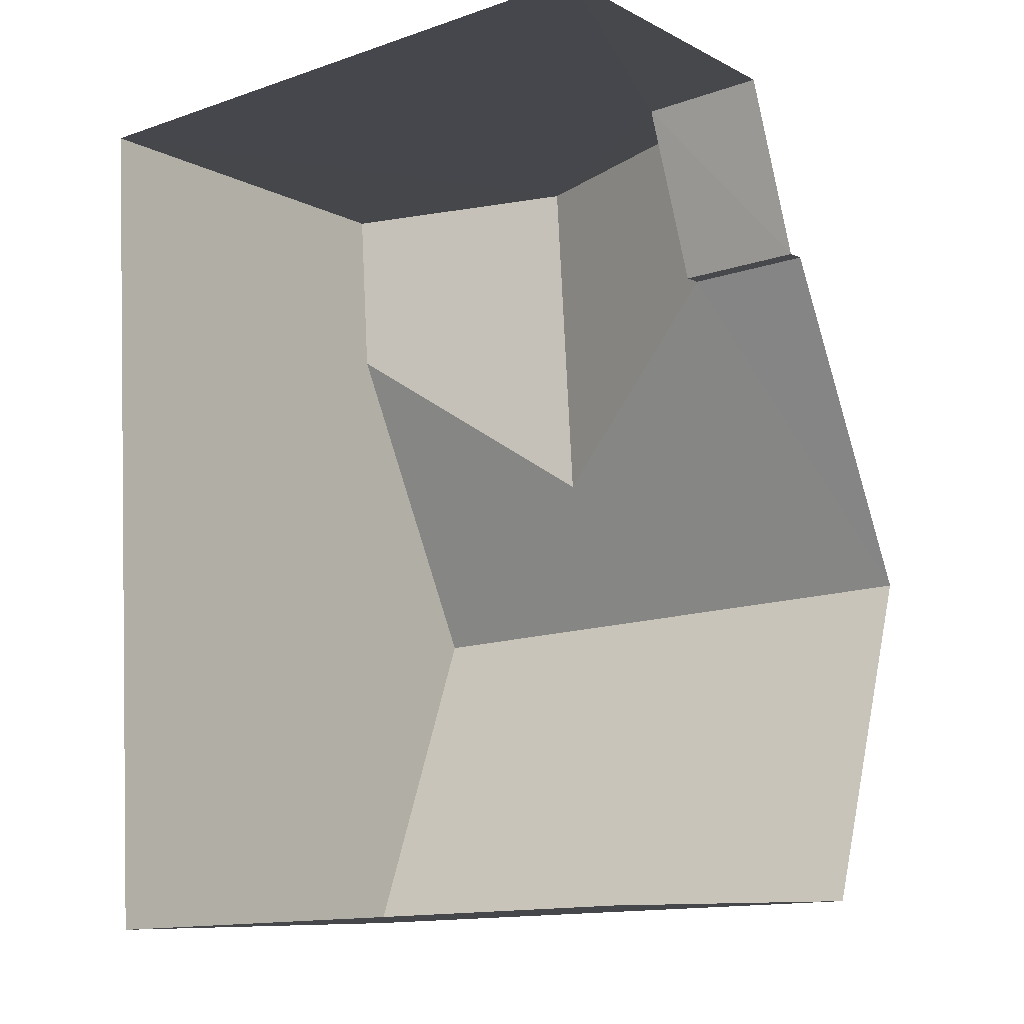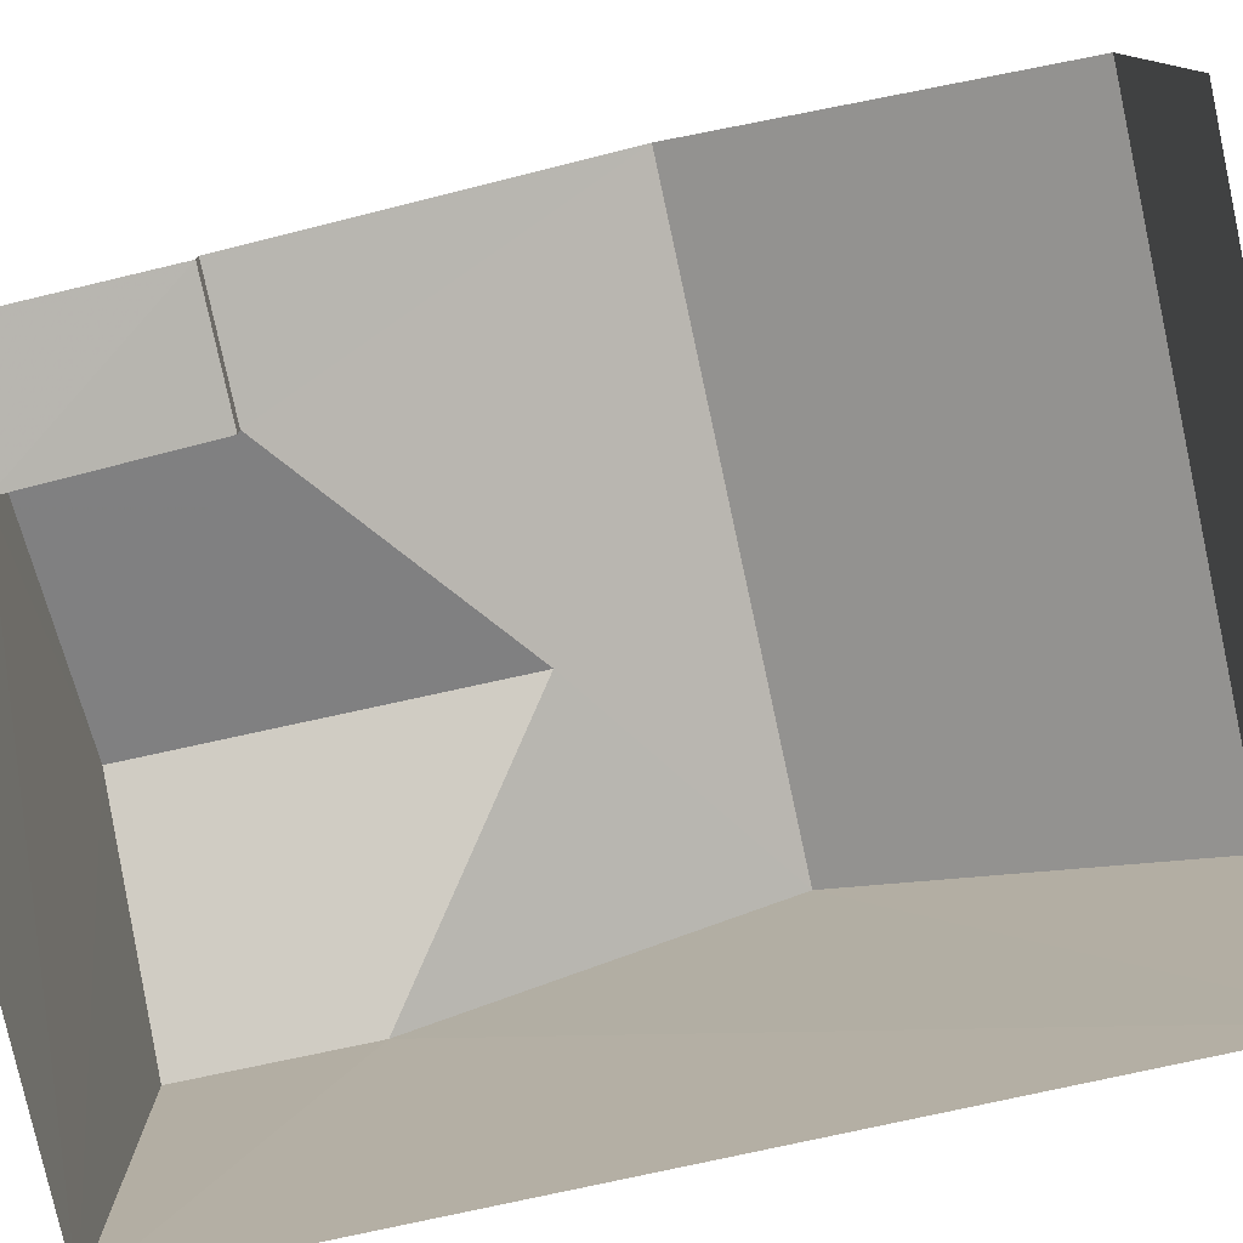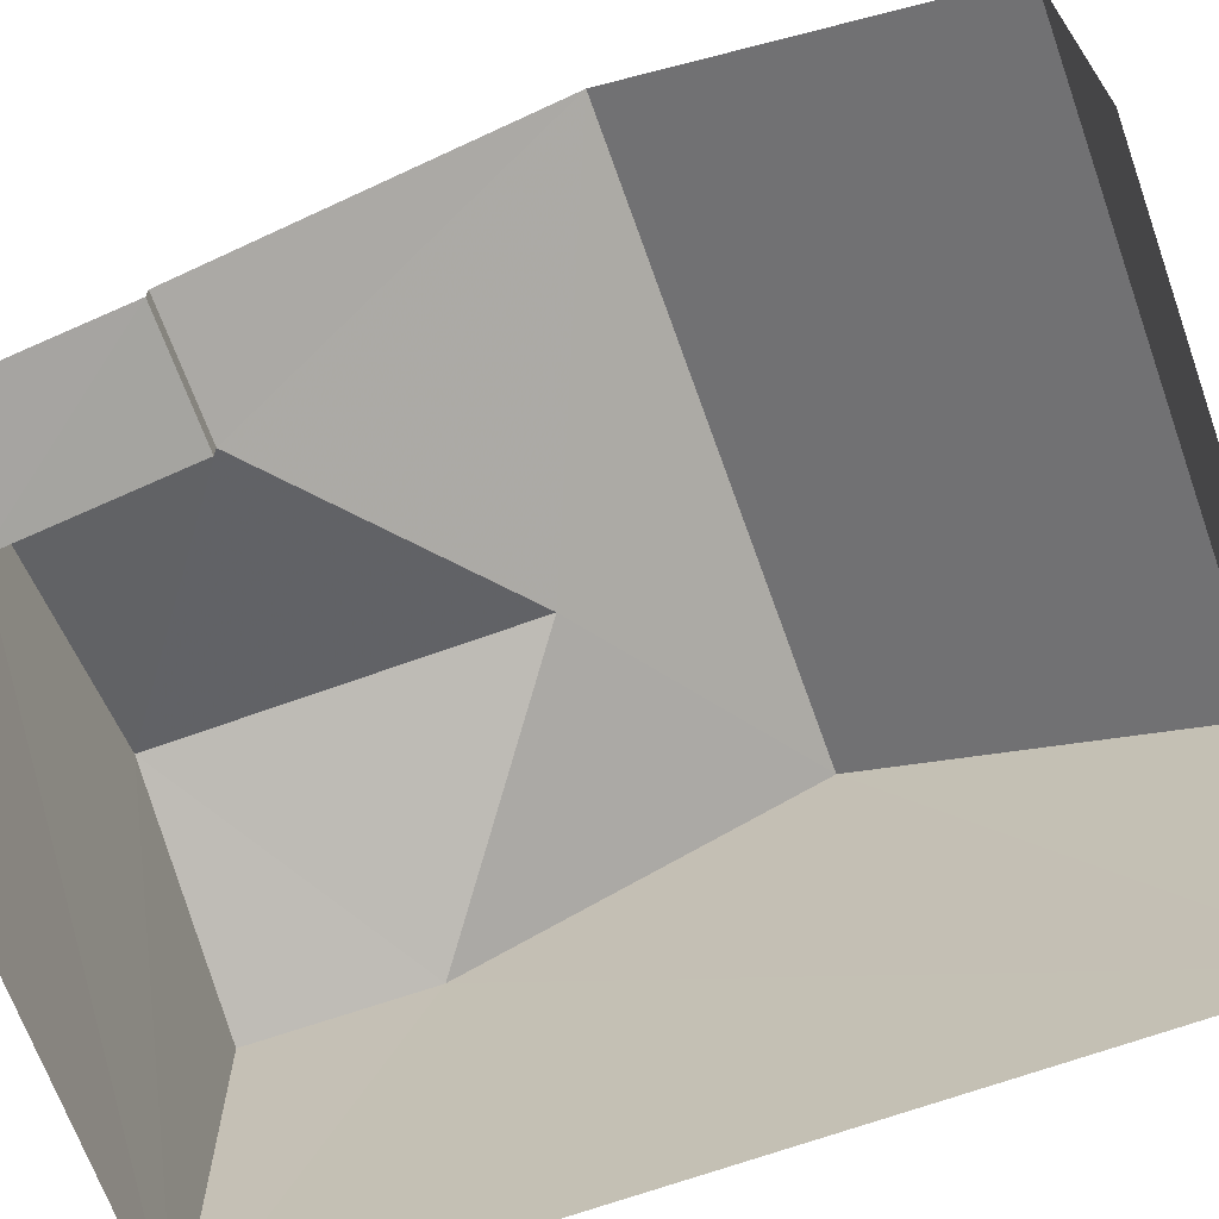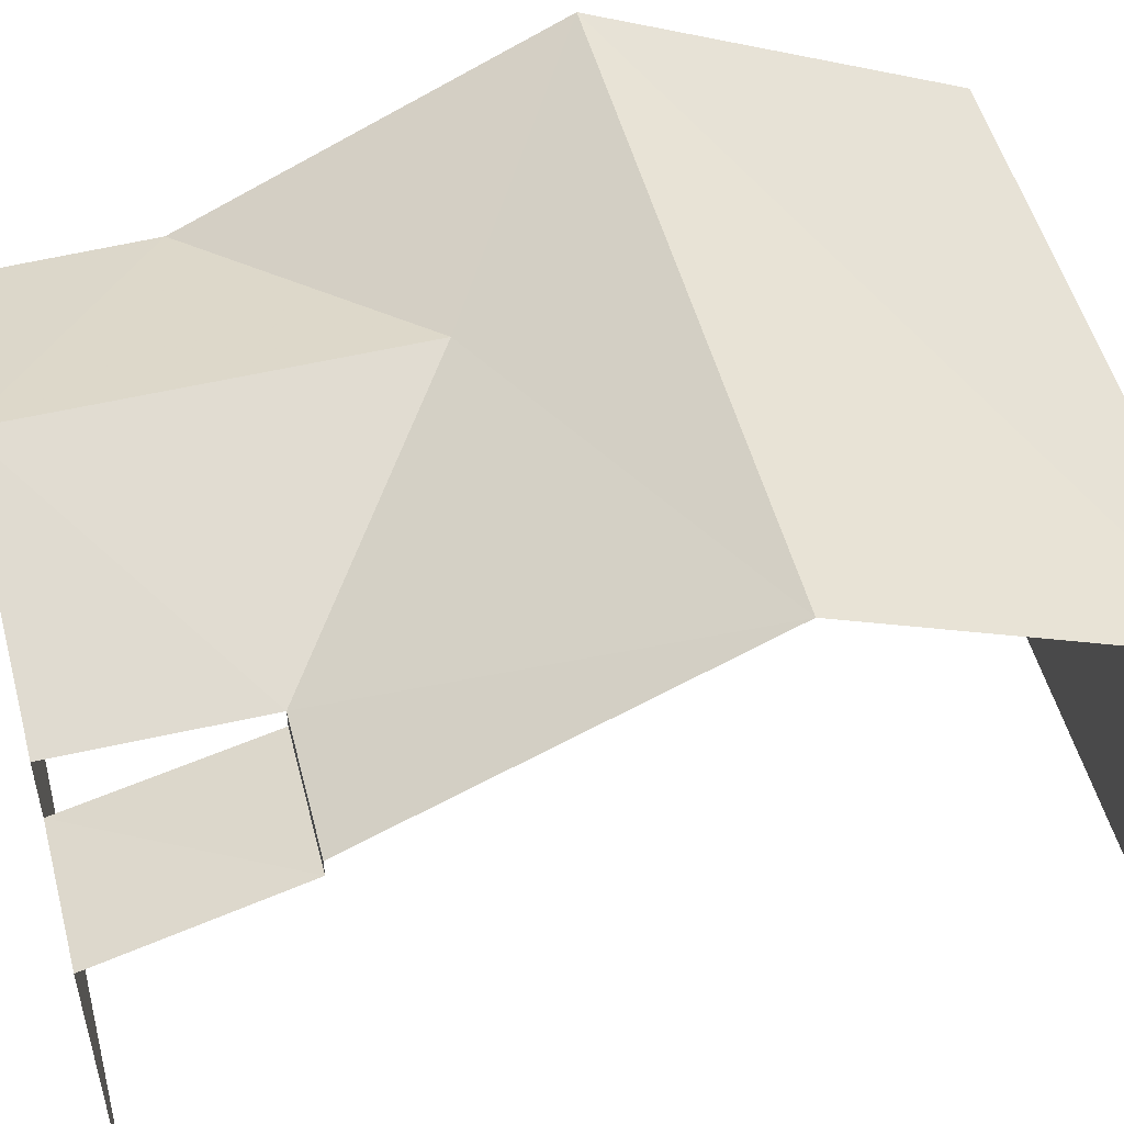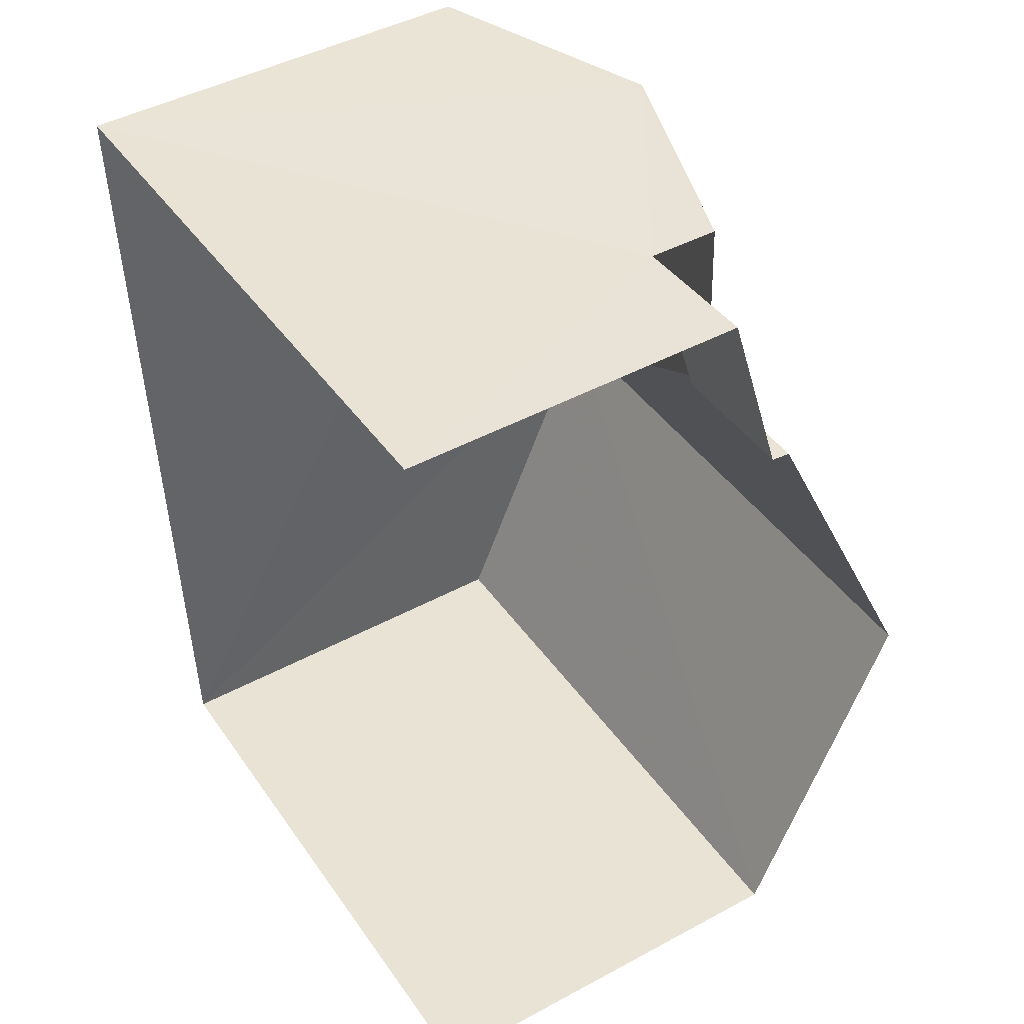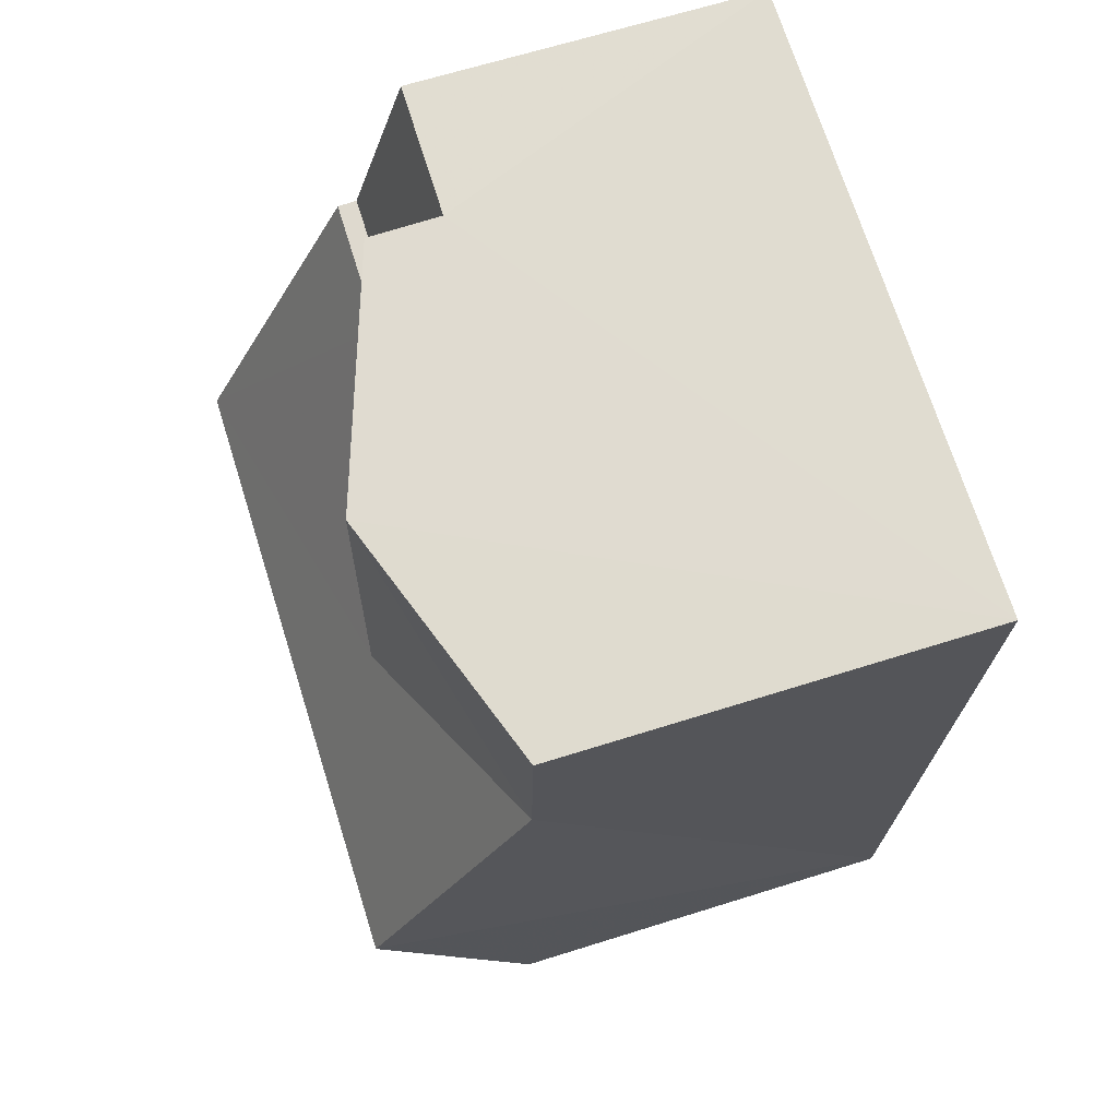
<metadata>
{"format":"obj","ext":"obj","renderer":"f3d","projection":"perspective","resolution":1024,"background":"white","views":[{"elev":-9.3,"azim":-142.8,"up":"+Y"},{"elev":-78.6,"azim":-80.5,"up":"+Z"},{"elev":-68.2,"azim":-73.1,"up":"+Z"},{"elev":51.6,"azim":-107.5,"up":"+Z"},{"elev":45.7,"azim":-121.9,"up":"+Y"},{"elev":67.4,"azim":72.6,"up":"+Y"}]}
</metadata>
<code>
v -3.723e+05 -1.054e+05 24.08
v -3.723e+05 -1.054e+05 24.08
v -3.723e+05 -1.054e+05 24.08
v -3.723e+05 -1.054e+05 24.08
v -3.723e+05 -1.054e+05 28.17
v -3.723e+05 -1.054e+05 28.17
v -3.723e+05 -1.054e+05 29.02
v -3.723e+05 -1.054e+05 29.02
v -3.723e+05 -1.054e+05 28.17
v -3.723e+05 -1.054e+05 28.17
v -3.723e+05 -1.054e+05 28.17
v -3.723e+05 -1.054e+05 28.17
v -3.723e+05 -1.054e+05 29.76
v -3.723e+05 -1.054e+05 29.76
v -3.723e+05 -1.054e+05 27.99
v -3.723e+05 -1.054e+05 27.47
v -3.723e+05 -1.054e+05 27.47
v -3.723e+05 -1.054e+05 27.99
v -3.723e+05 -1.054e+05 28.17
f 1 2 3
f 4 1 3
f 14 19 15
f 14 3 11
f 17 4 15
f 15 4 3
f 14 15 3
f 18 9 10
f 16 18 10
f 5 6 7
f 8 5 7
f 9 7 10
f 9 8 7
f 11 12 13
f 14 11 13
f 15 16 17
f 15 18 16
f 13 5 8
f 13 8 14
f 9 19 14
f 8 9 14
f 6 5 1
f 1 5 2
f 13 12 2
f 5 13 2
f 11 3 2
f 12 11 2
f 15 19 9
f 18 15 9
f 6 1 7
f 10 7 16
f 16 1 4
f 16 4 17
f 7 1 16

</code>
